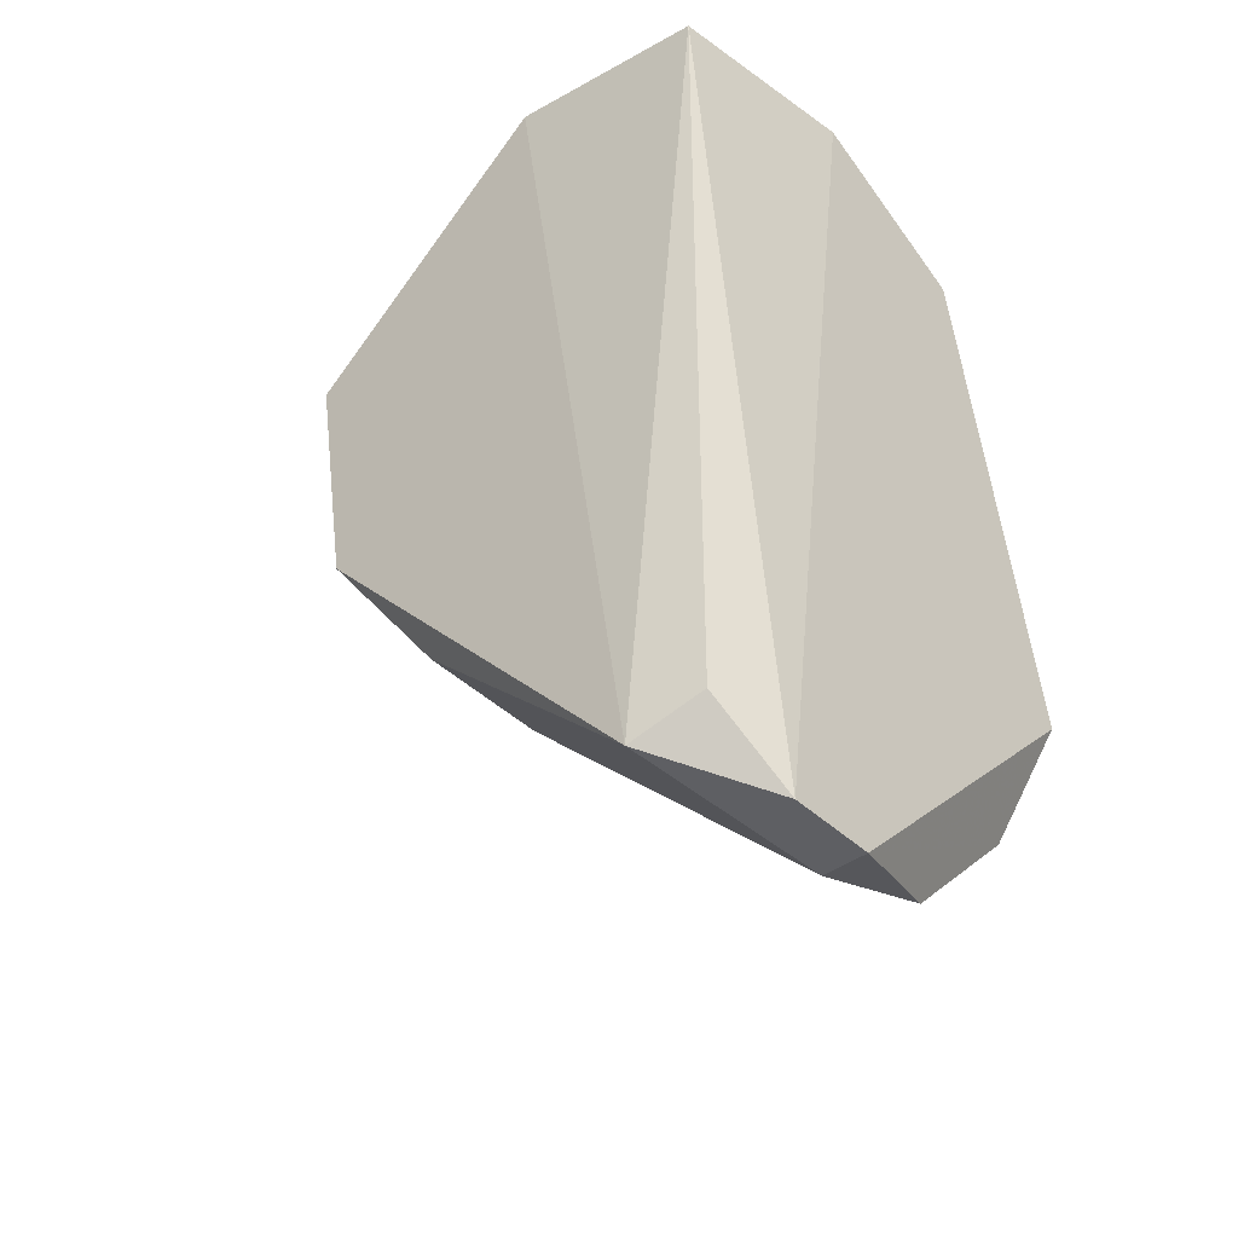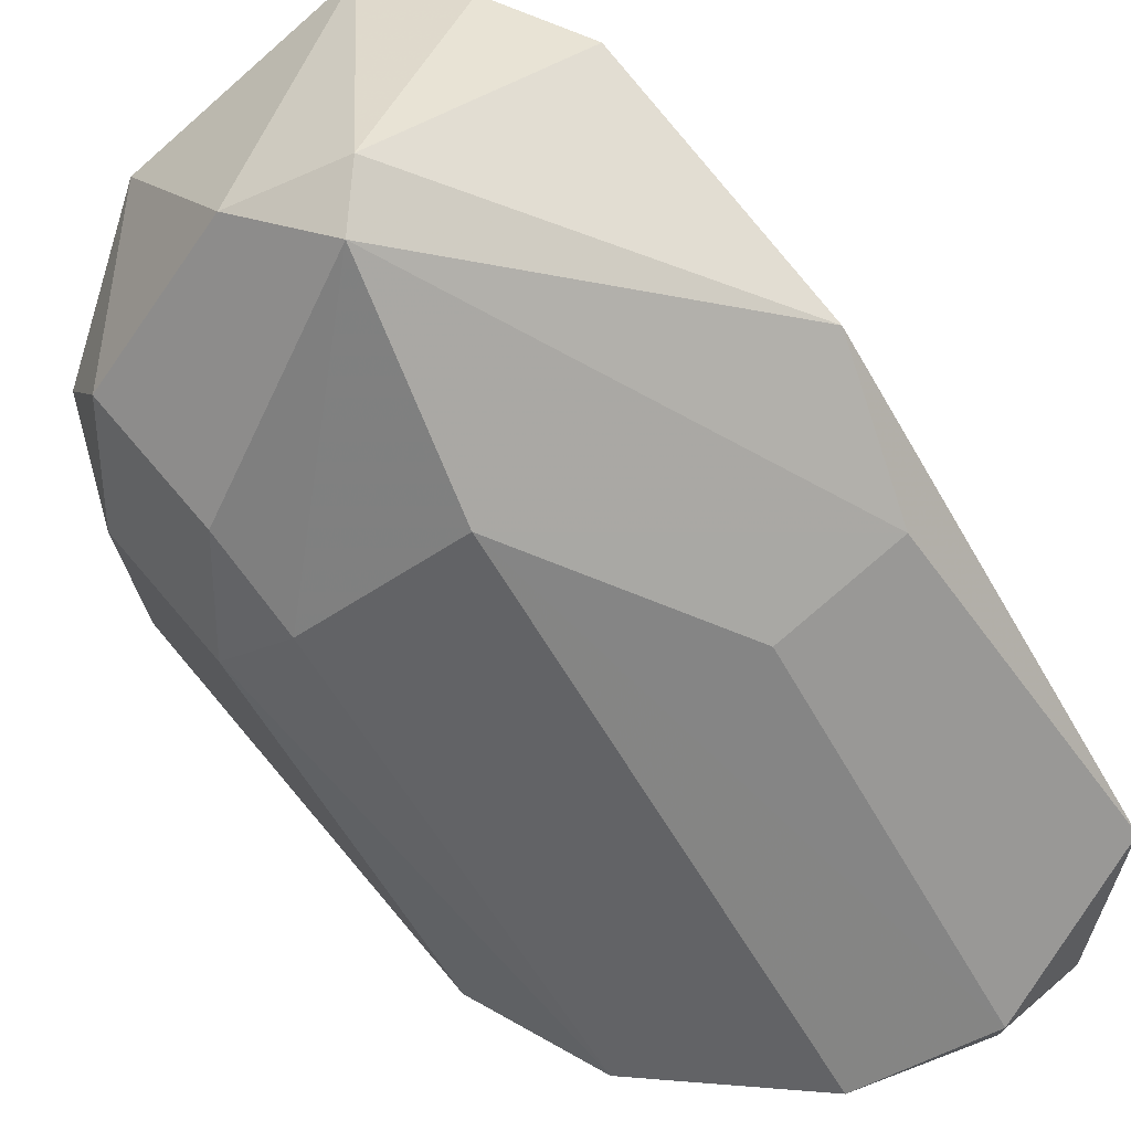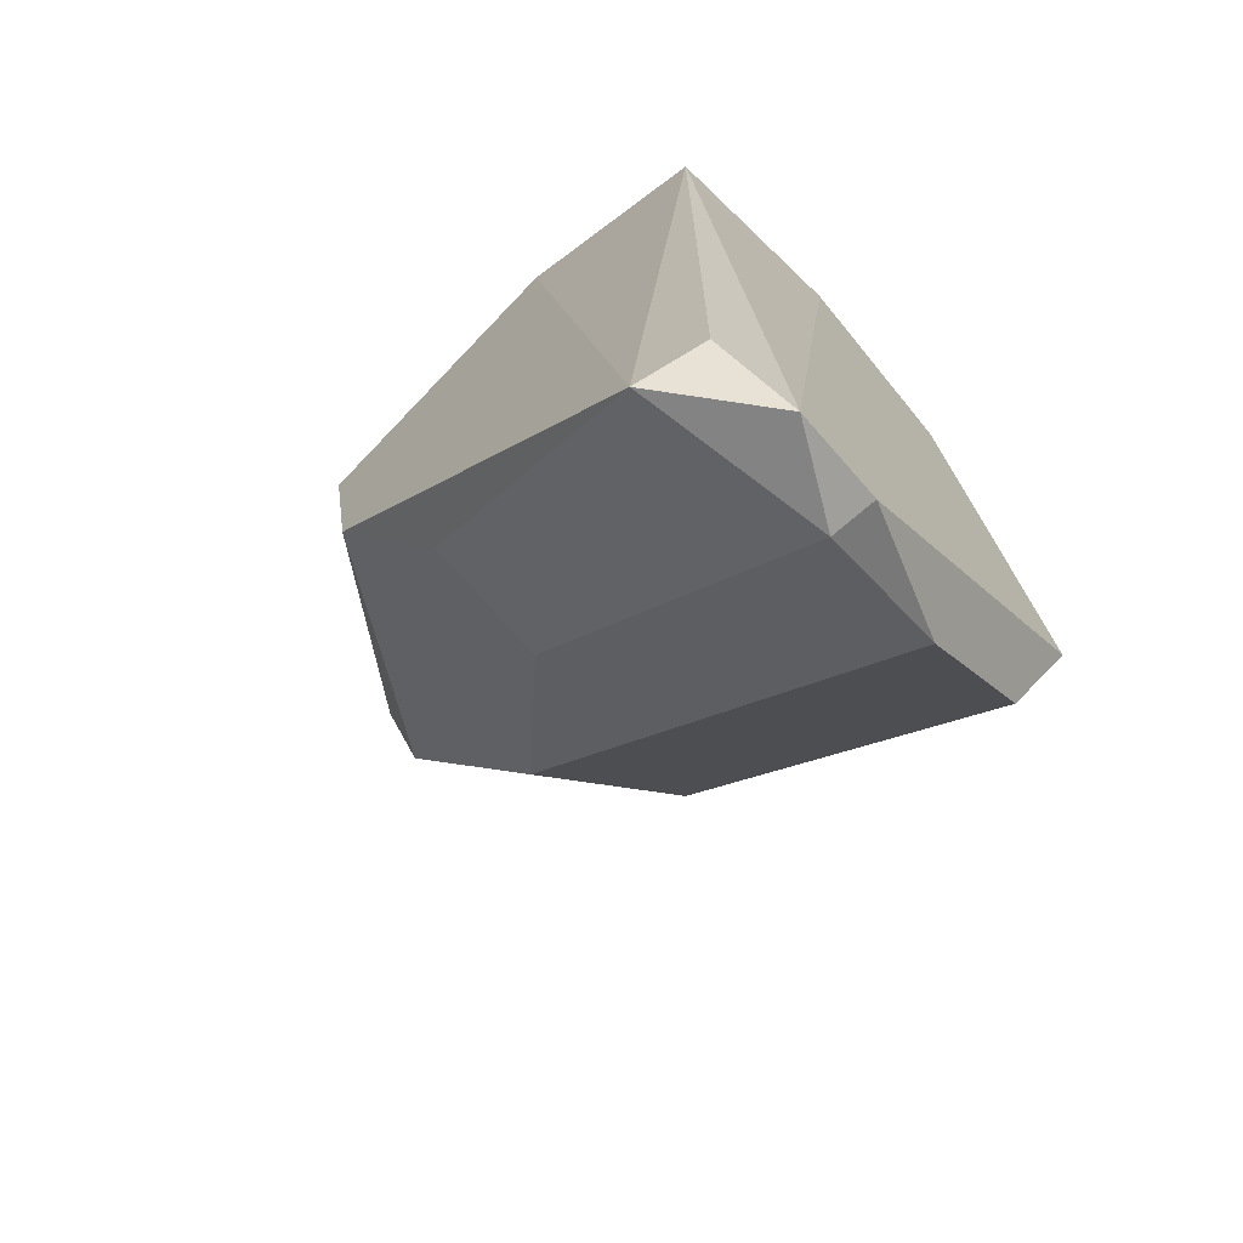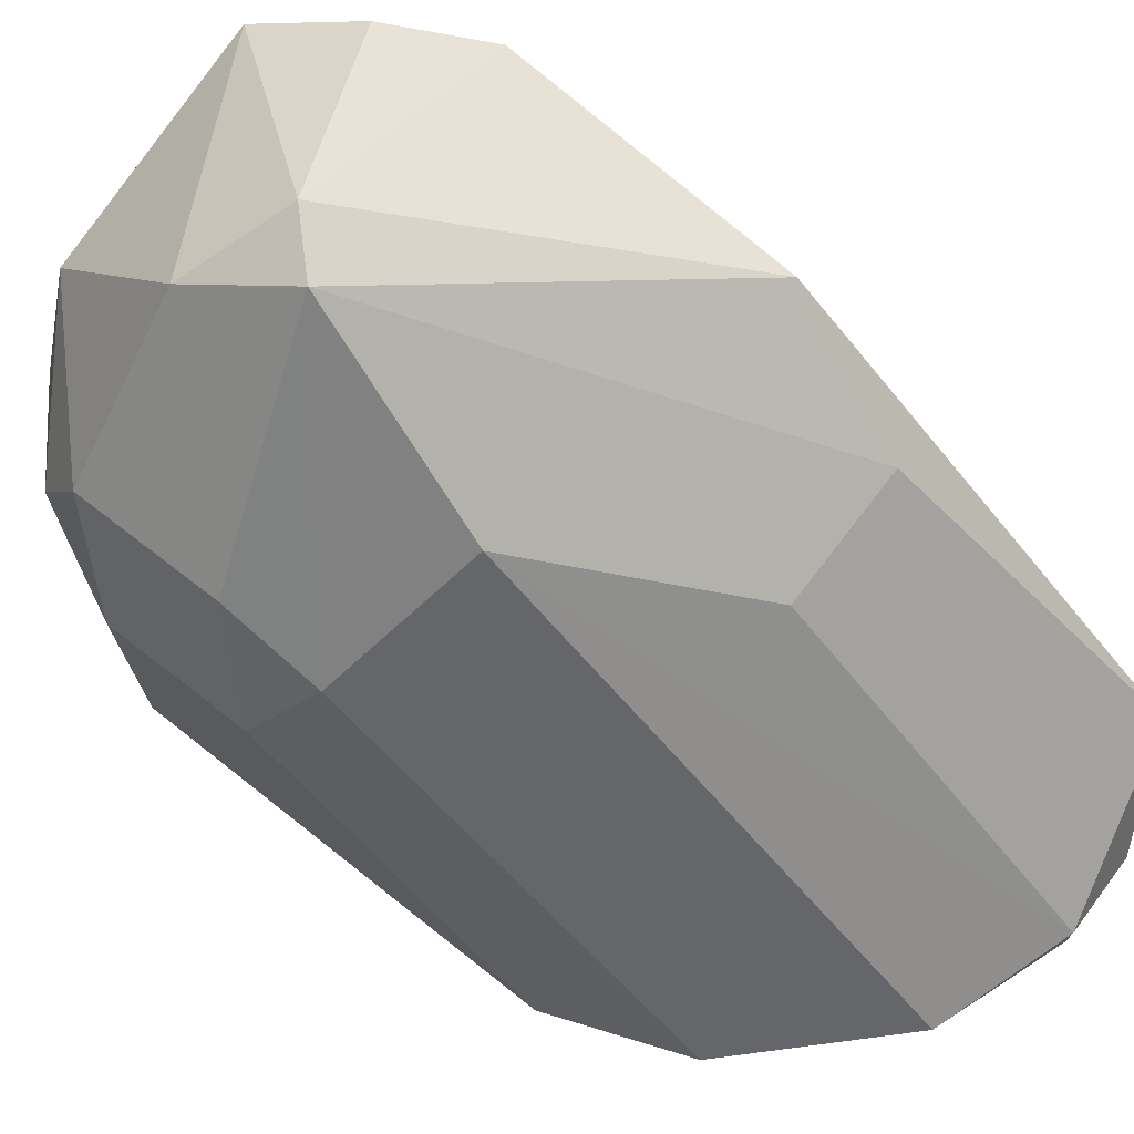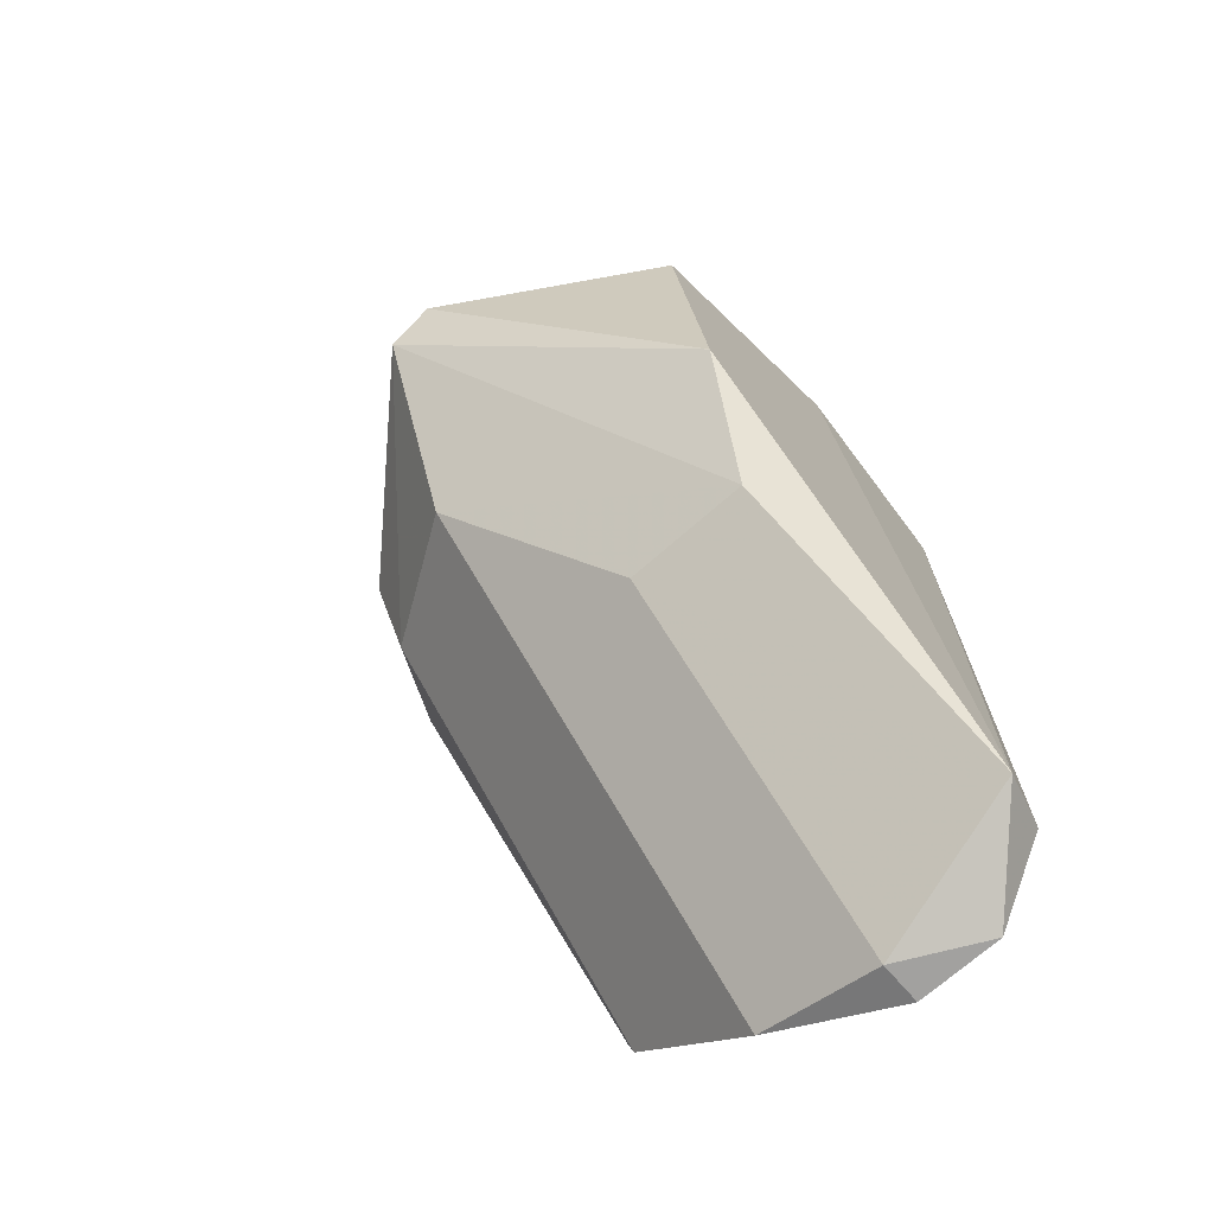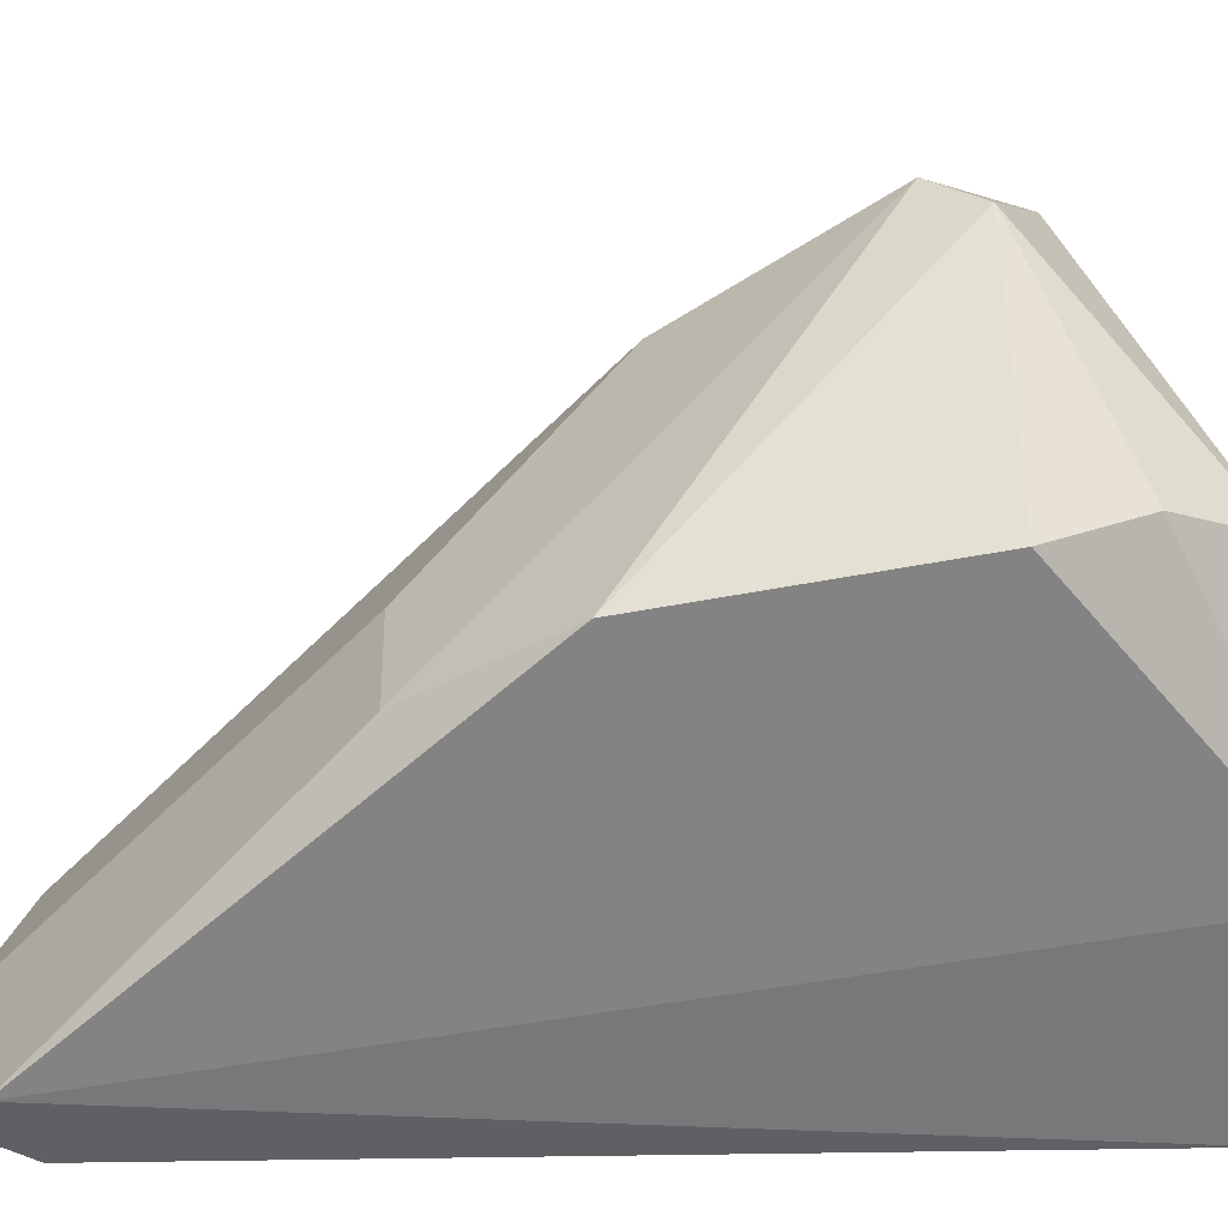
<metadata>
{"format":"obj","ext":"obj","renderer":"f3d","projection":"perspective","resolution":1024,"background":"white","views":[{"elev":-41.8,"azim":-48.5,"up":"+Z"},{"elev":74.0,"azim":139.4,"up":"+Y"},{"elev":-71.2,"azim":-48.8,"up":"+Z"},{"elev":74.0,"azim":127.6,"up":"+Y"},{"elev":-72.2,"azim":-138.9,"up":"+Z"},{"elev":29.1,"azim":-92.1,"up":"+Y"}]}
</metadata>
<code>
v 0.6985 -0.254 0.9206
v 0.7302 -0.6032 0.3492
v 0.7937 -0.6032 0.3492
v 0.8254 -0.6032 1.016
v 0.9841 -0.2858 0.7935
v 1.016 -0.6032 0.5715
v 0.676 -0.5913 0.9981
v 0.6667 -0.2858 0.6667
v 0.9841 -0.3493 0.9206
v 0.8571 -0.1588 0.8254
v 0.6667 -0.5396 0.381
v 1.016 -0.5714 0.8571
v 0.8889 -0.5714 0.381
v 0.7302 -0.2858 0.9841
v 0.8889 -0.254 0.6983
v 0.6667 -0.4444 1.016
v 0.8889 -0.3175 0.9841
v 0.9523 -0.6032 0.9524
v 0.9841 -0.5714 0.4763
v 1.016 -0.381 0.7619
v 0.7937 -0.3493 0.5715
v 0.6667 -0.254 0.8571
v 0.8889 -0.1905 0.8888
v 0.8254 -0.1588 0.8571
v 0.6796 -0.5868 0.4033
v 0.7937 -0.5714 0.3492
v 0.9841 -0.3175 0.73
v 0.9206 -0.4126 0.9841
v 0.9841 -0.2858 0.8888
v 1.016 -0.381 0.8571
v 0.6985 -0.3493 0.5715
f 15 21 31
f 2 3 4
f 4 3 6
f 2 4 7
f 7 4 16
f 11 7 16
f 8 11 16
f 14 1 16
f 14 16 17
f 16 4 17
f 4 6 18
f 6 12 18
f 12 9 18
f 6 3 19
f 3 13 19
f 12 6 20
f 6 19 20
f 16 1 22
f 8 16 22
f 14 17 23
f 10 8 24
f 1 14 24
f 8 22 24
f 22 1 24
f 23 10 24
f 14 23 24
f 2 7 25
f 11 2 25
f 7 11 25
f 3 2 26
f 2 11 26
f 13 3 26
f 15 13 26
f 11 21 26
f 21 15 26
f 10 5 27
f 15 10 27
f 13 15 27
f 19 13 27
f 5 20 27
f 20 19 27
f 17 4 28
f 9 17 28
f 4 18 28
f 18 9 28
f 5 10 29
f 17 9 29
f 20 5 29
f 10 23 29
f 23 17 29
f 9 12 30
f 12 20 30
f 29 9 30
f 20 29 30
f 8 10 31
f 11 8 31
f 10 15 31
f 21 11 31

</code>
